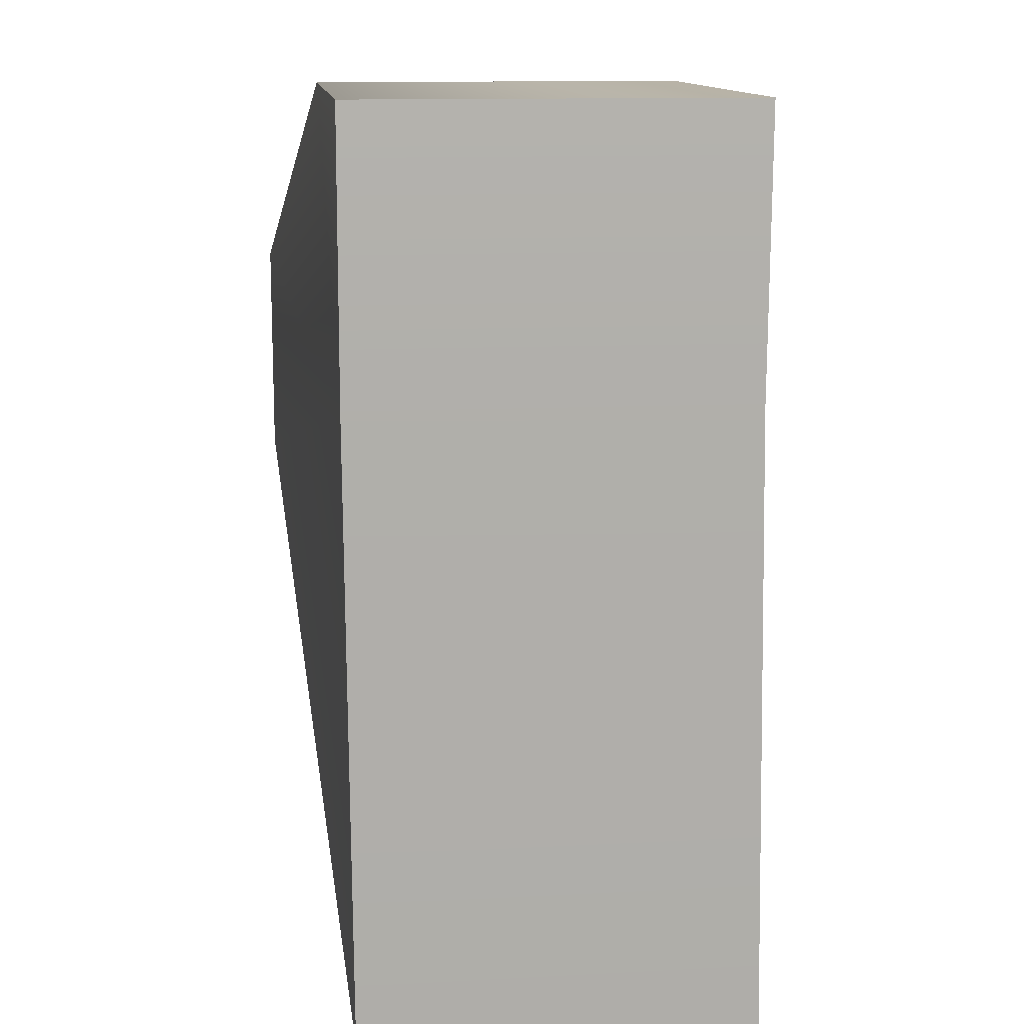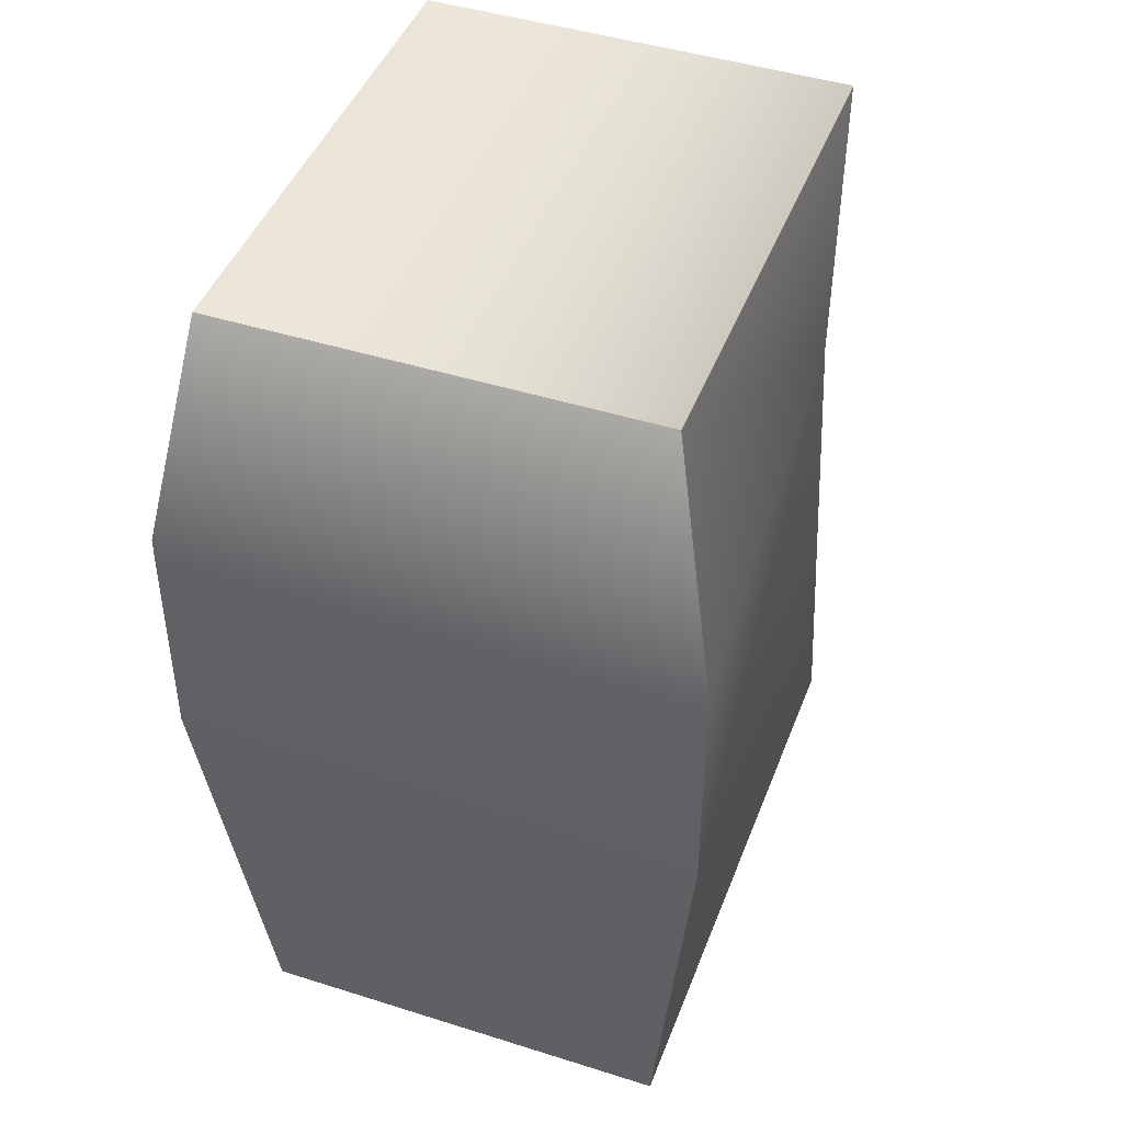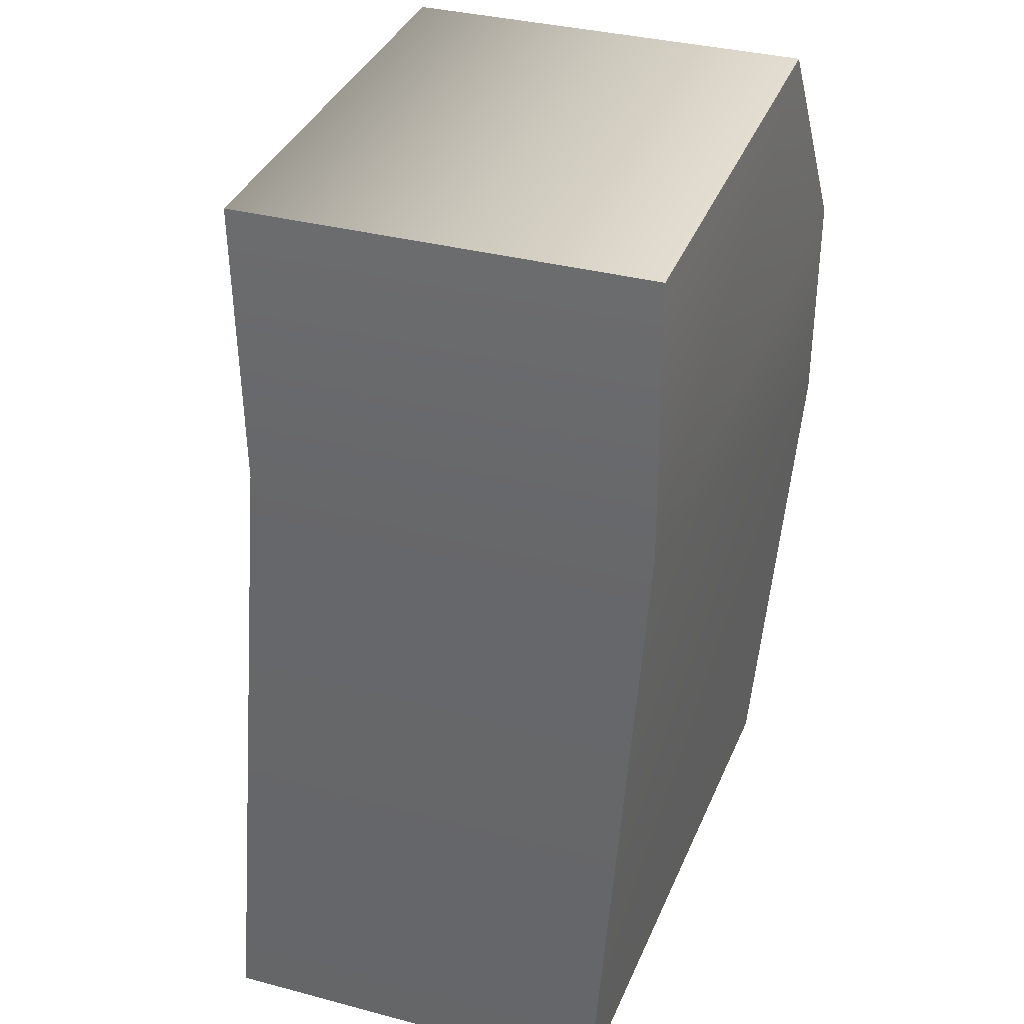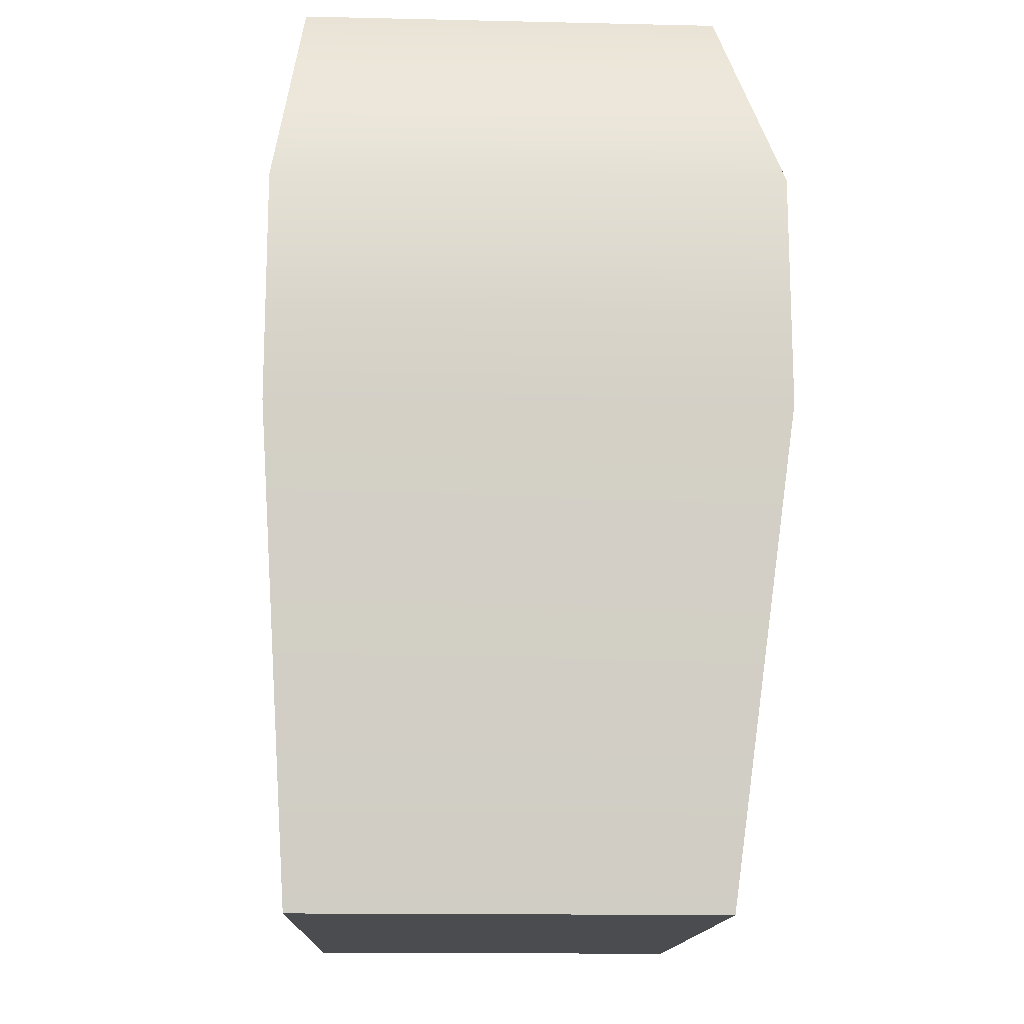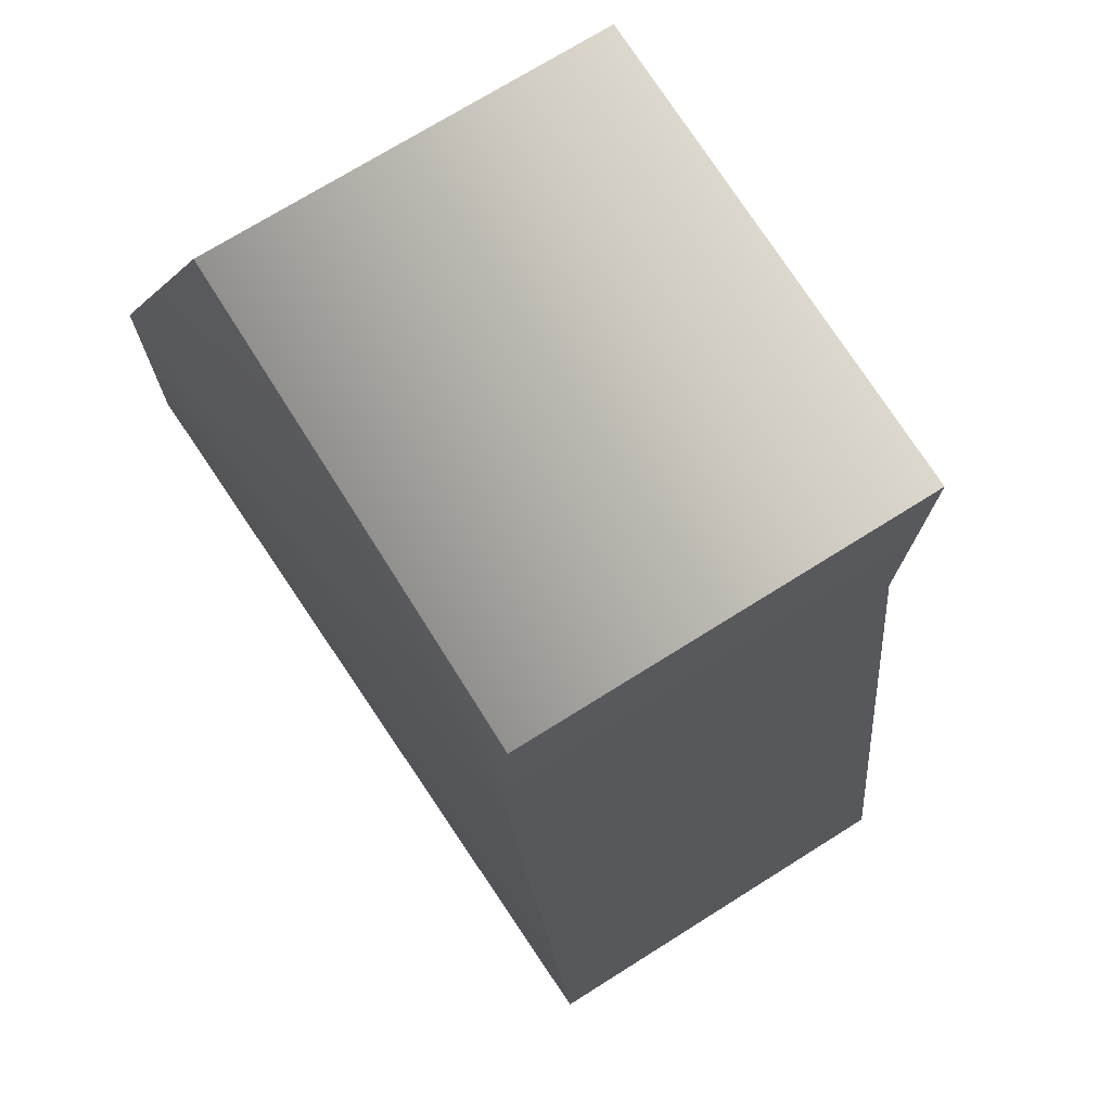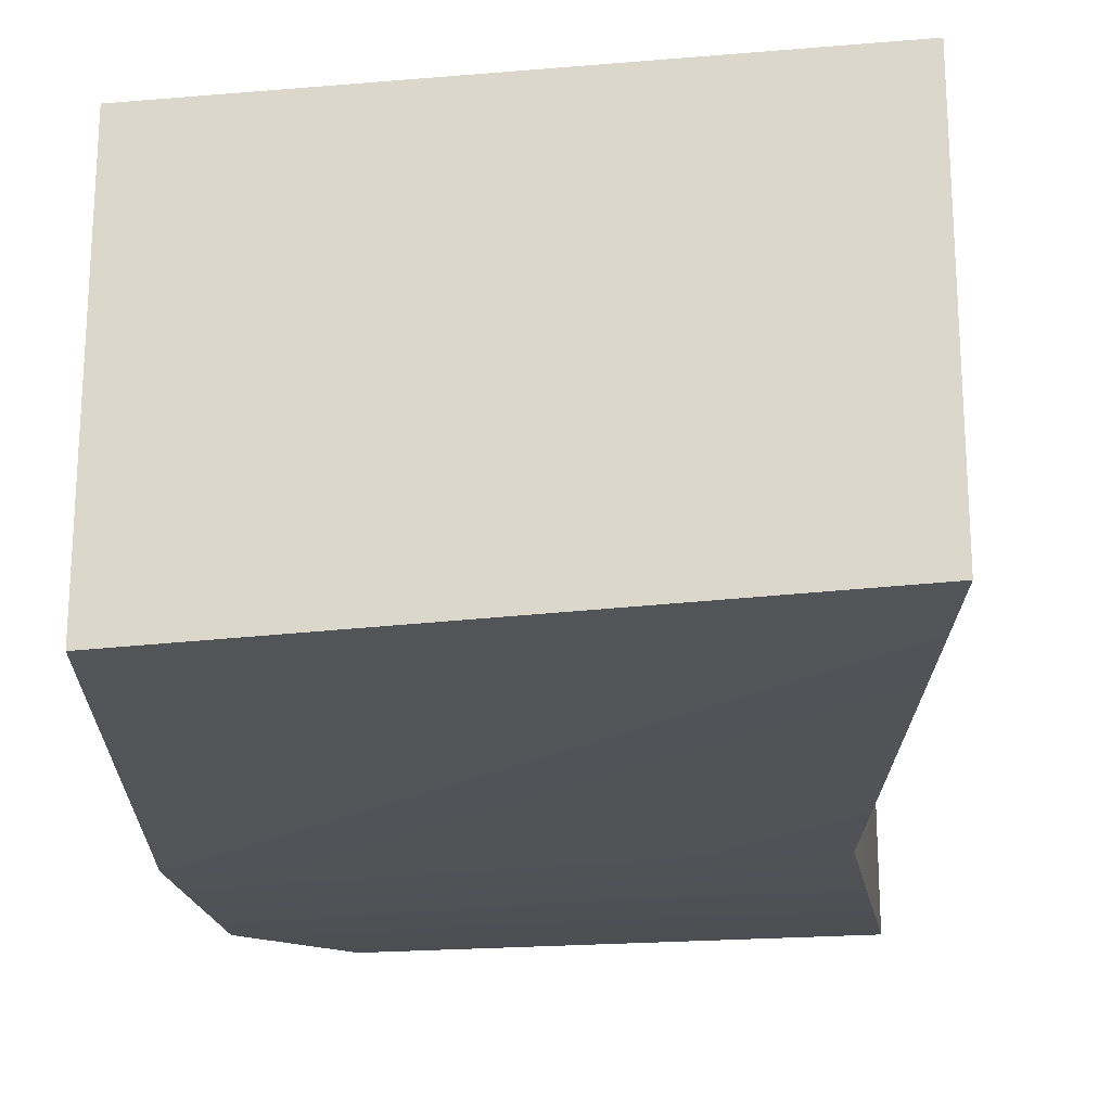
<metadata>
{"format":"obj","ext":"obj","renderer":"f3d","projection":"perspective","resolution":1024,"background":"white","views":[{"elev":12.9,"azim":83.1,"up":"+Y"},{"elev":44.8,"azim":-69.8,"up":"+Y"},{"elev":35.2,"azim":109.3,"up":"+Y"},{"elev":-14.7,"azim":-92.8,"up":"+Y"},{"elev":72.5,"azim":57.9,"up":"+Y"},{"elev":-20.8,"azim":8.7,"up":"+Z"}]}
</metadata>
<code>
g default
v -1.729 0 1.262
v 1.92 0 1.262
v -1.717 5.465 1.262
v 1.305 5.465 1.262
v -1.717 5.465 -1.262
v 1.305 5.465 -1.262
v -1.729 0 -1.262
v 1.92 0 -1.158
v 1.254 3.643 1.262
v -2.196 4.231 1.605
v -2.143 4.231 -1.43
v 1.254 3.643 -1.262
v -2.199 2.85 1.605
v -2.146 2.85 -1.43
g pCube10
f 13 1 2 9
f 3 4 6 5
f 14 12 8 7
f 1 13 14 7
f 7 8 2 1
f 12 9 2 8
f 3 10 9 4
f 11 10 3 5
f 5 6 12 11
f 6 4 9 12
f 10 13 9
f 14 13 10 11
f 11 12 14

</code>
